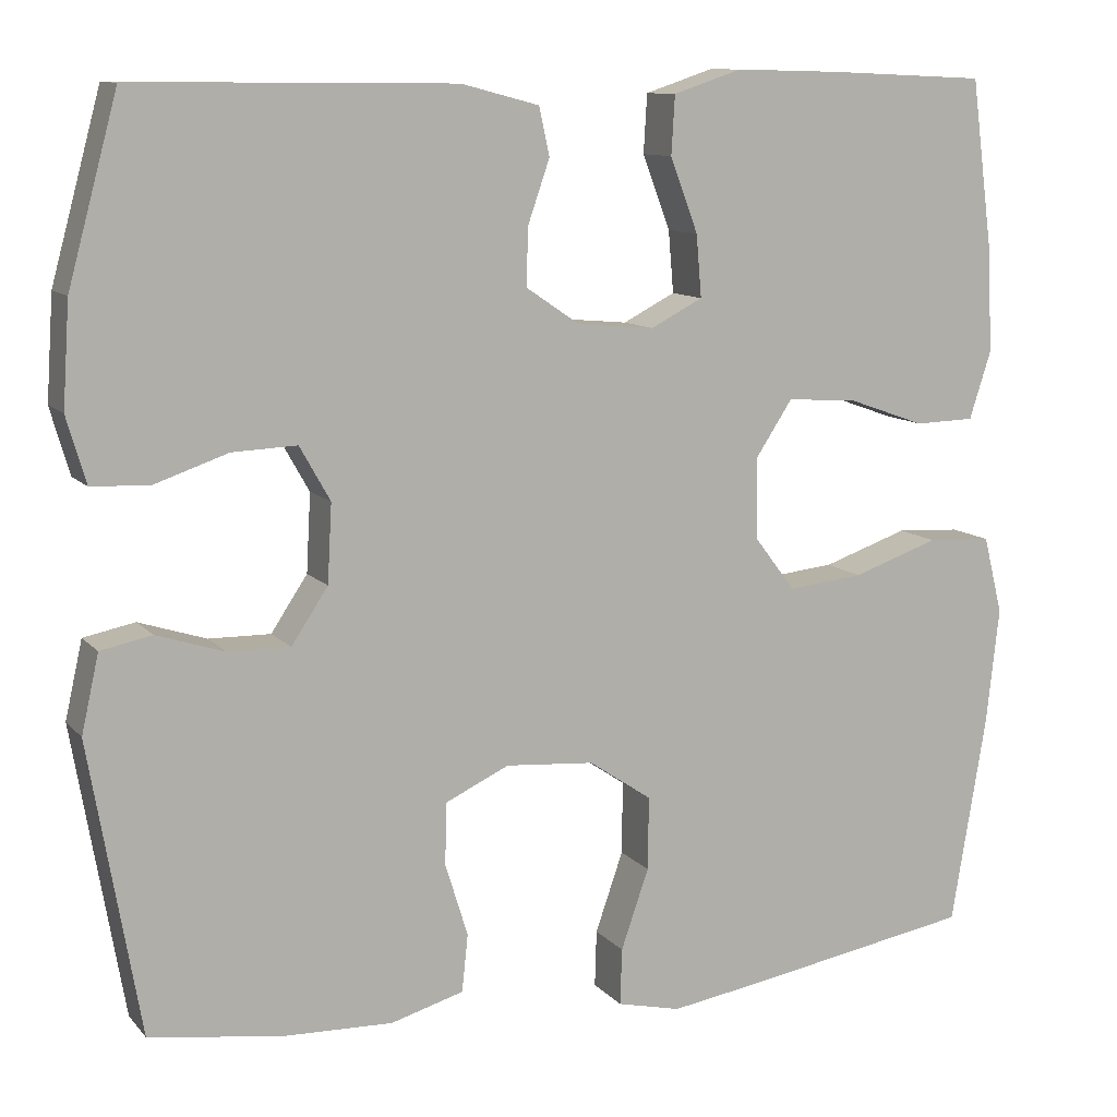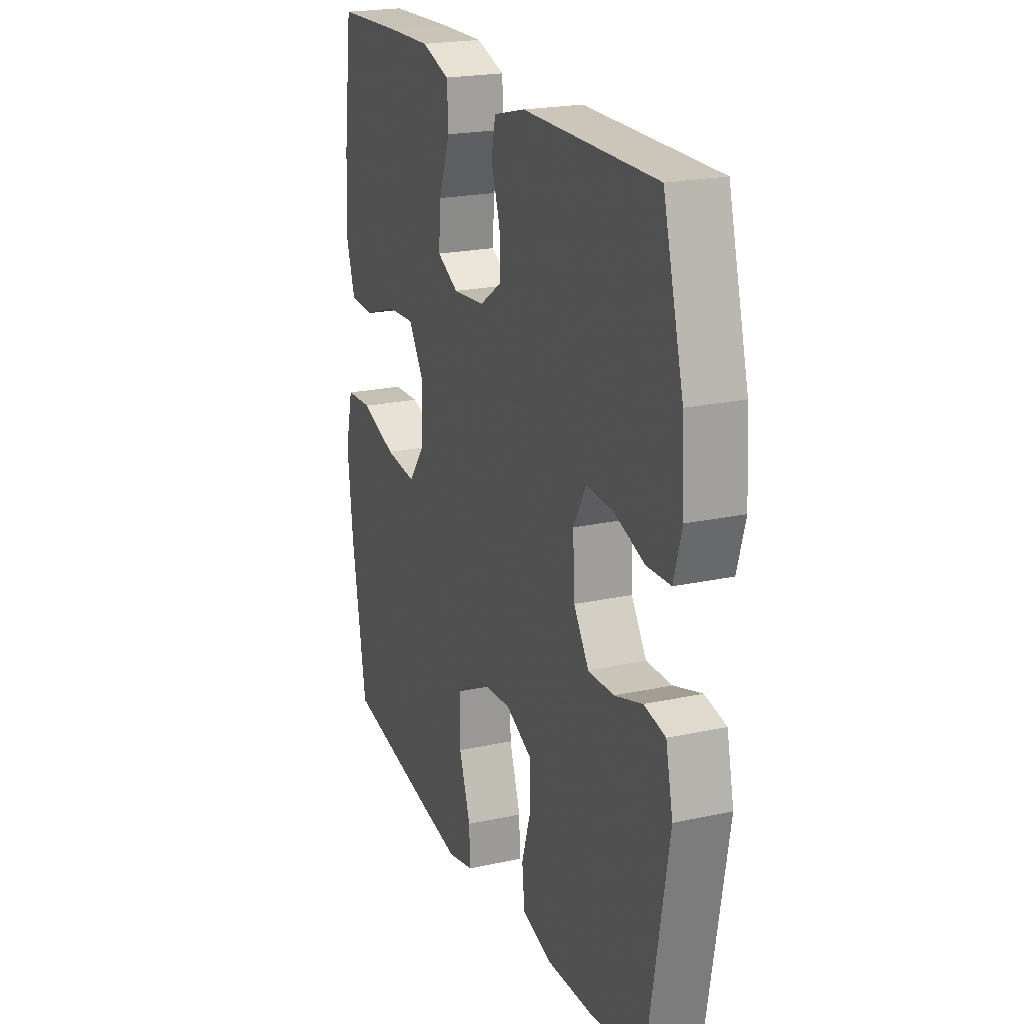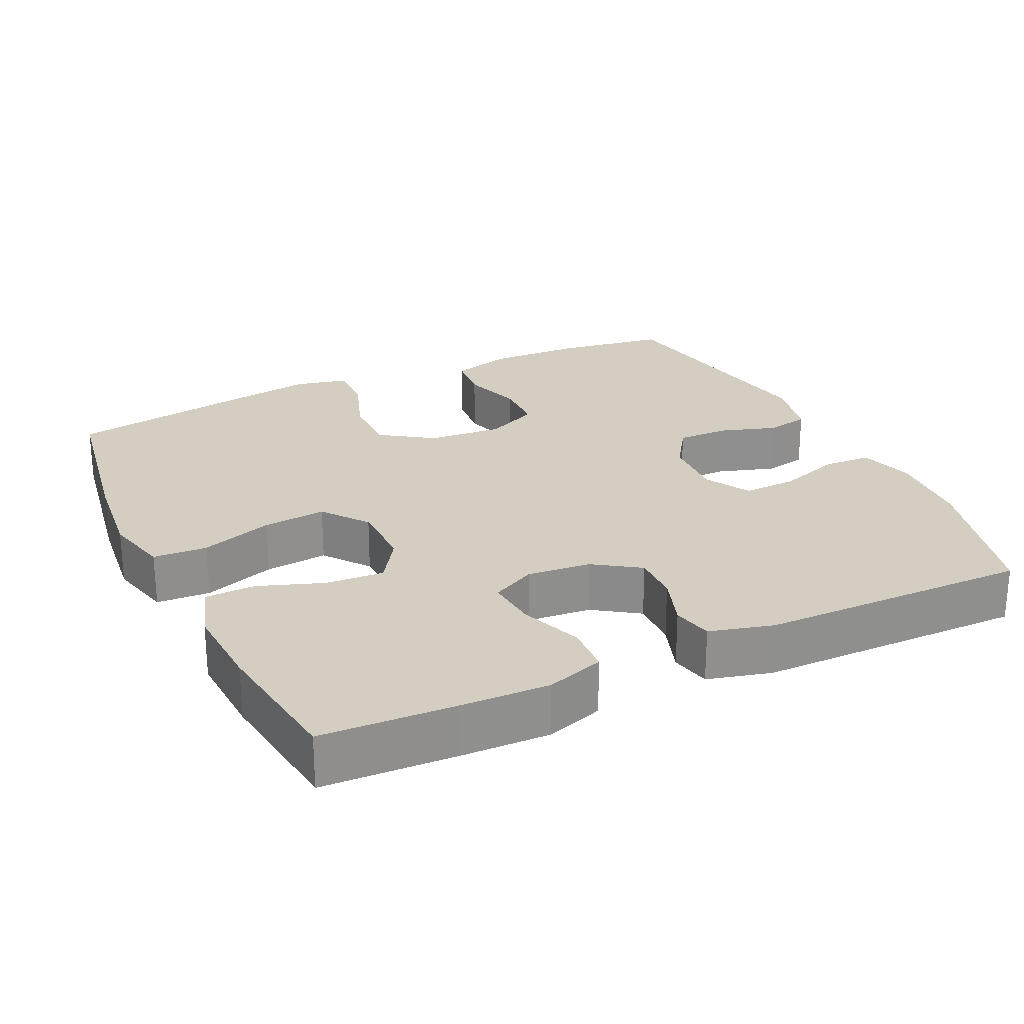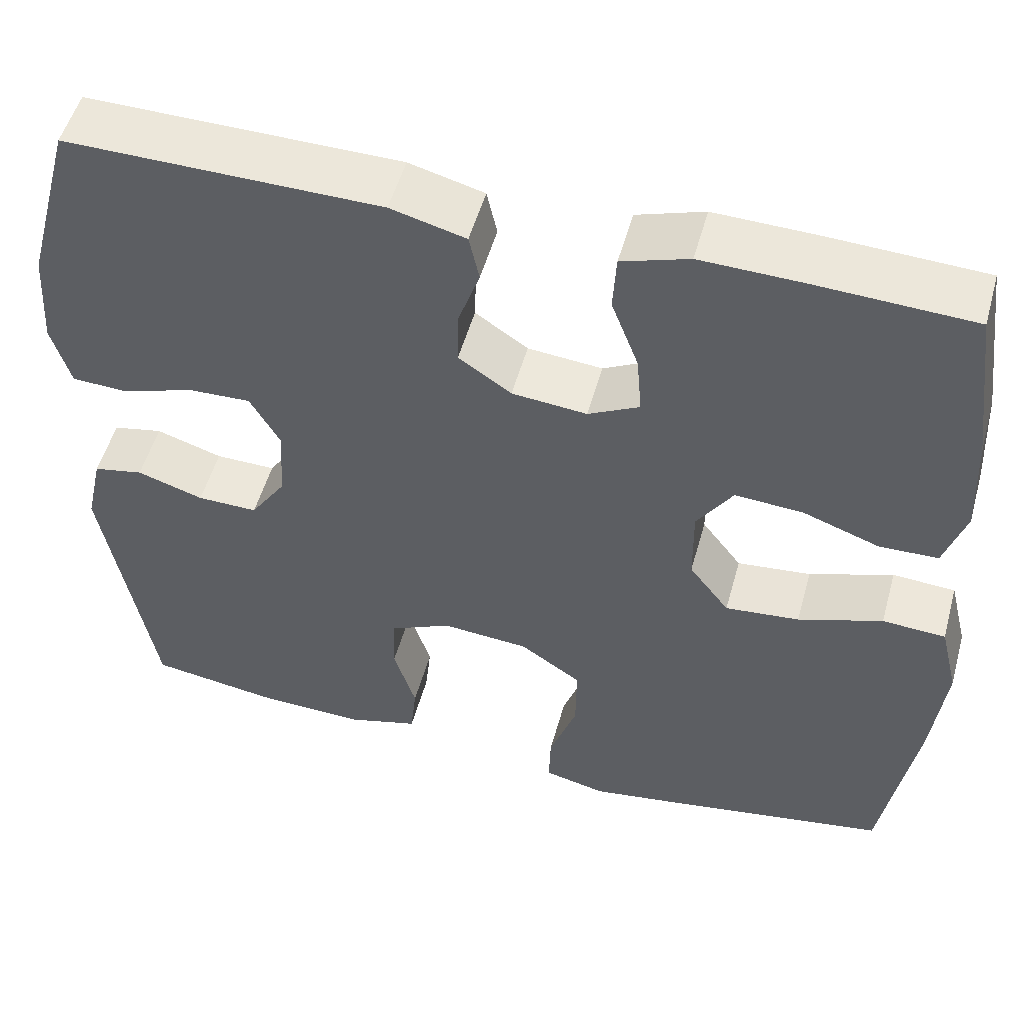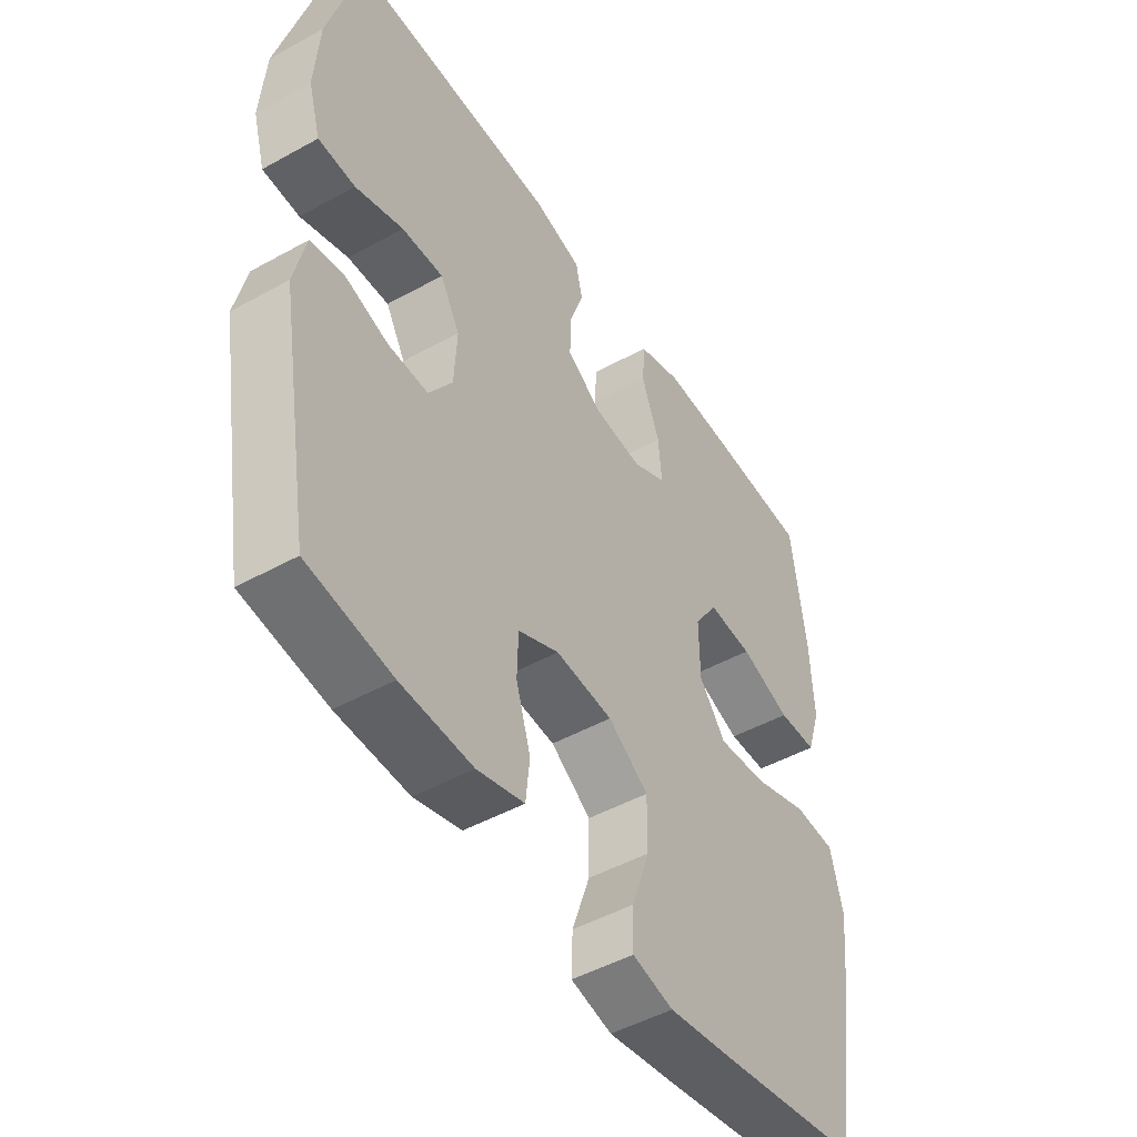
<metadata>
{"format":"obj","ext":"obj","renderer":"f3d","projection":"perspective","resolution":1024,"background":"white","views":[{"elev":10.7,"azim":156.2,"up":"+Z"},{"elev":21.4,"azim":68.9,"up":"+Z"},{"elev":25.0,"azim":-25.4,"up":"+Y"},{"elev":52.3,"azim":-164.6,"up":"+Z"},{"elev":-48.2,"azim":121.8,"up":"+Z"}]}
</metadata>
<code>
v 0.5 0.07 0.5
v 0.557 0.07 0.29
v 0.565 0.07 0.172
v 0.543 0.07 0.096
v 0.477 0.07 0.093
v 0.392 0.07 0.122
v 0.318 0.07 0.125
v 0.283 0.07 0.063
v 0.288 0.07 -0.027
v 0.33 0.07 -0.09
v 0.401 0.07 -0.089
v 0.479 0.07 -0.064
v 0.538 0.07 -0.076
v 0.558 0.07 -0.165
v 0.5 0.07 -0.5
v 0.35 0.07 -0.522
v 0.222 0.07 -0.526
v 0.138 0.07 -0.502
v 0.131 0.07 -0.436
v 0.157 0.07 -0.352
v 0.155 0.07 -0.281
v 0.082 0.07 -0.247
v -0.02 0.07 -0.255
v -0.092 0.07 -0.304
v -0.091 0.07 -0.388
v -0.059 0.07 -0.48
v -0.057 0.07 -0.545
v -0.13 0.07 -0.562
v -0.244 0.07 -0.544
v -0.5 0.07 -0.5
v -0.54 0.07 -0.261
v -0.555 0.07 -0.126
v -0.533 0.07 -0.037
v -0.459 0.07 -0.033
v -0.36 0.07 -0.067
v -0.273 0.07 -0.076
v -0.226 0.07 -0.014
v -0.225 0.07 0.079
v -0.267 0.07 0.143
v -0.347 0.07 0.138
v -0.437 0.07 0.106
v -0.506 0.07 0.108
v -0.531 0.07 0.186
v -0.525 0.07 0.308
v -0.5 0.07 0.5
v -0.318 0.07 0.508
v -0.197 0.07 0.511
v -0.118 0.07 0.485
v -0.114 0.07 0.418
v -0.146 0.07 0.333
v -0.152 0.07 0.262
v -0.092 0.07 0.231
v -0.004 0.07 0.239
v 0.058 0.07 0.281
v 0.056 0.07 0.347
v 0.031 0.07 0.419
v 0.043 0.07 0.474
v 0.131 0.07 0.497
v 0.5 0 0.5
v 0.557 0 0.29
v 0.565 0 0.172
v 0.543 0 0.096
v 0.477 0 0.093
v 0.392 0 0.122
v 0.318 0 0.125
v 0.283 0 0.063
v 0.288 0 -0.027
v 0.33 0 -0.09
v 0.401 0 -0.089
v 0.479 0 -0.064
v 0.538 0 -0.076
v 0.558 0 -0.165
v 0.5 0 -0.5
v 0.35 0 -0.522
v 0.222 0 -0.526
v 0.138 0 -0.502
v 0.131 0 -0.436
v 0.157 0 -0.352
v 0.155 0 -0.281
v 0.082 0 -0.247
v -0.02 0 -0.255
v -0.092 0 -0.304
v -0.091 0 -0.388
v -0.059 0 -0.48
v -0.057 0 -0.545
v -0.13 0 -0.562
v -0.244 0 -0.544
v -0.5 0 -0.5
v -0.54 0 -0.261
v -0.555 0 -0.126
v -0.533 0 -0.037
v -0.459 0 -0.033
v -0.36 0 -0.067
v -0.273 0 -0.076
v -0.226 0 -0.014
v -0.225 0 0.079
v -0.267 0 0.143
v -0.347 0 0.138
v -0.437 0 0.106
v -0.506 0 0.108
v -0.531 0 0.186
v -0.525 0 0.308
v -0.5 0 0.5
v -0.318 0 0.508
v -0.197 0 0.511
v -0.118 0 0.485
v -0.114 0 0.418
v -0.146 0 0.333
v -0.152 0 0.262
v -0.092 0 0.231
v -0.004 0 0.239
v 0.058 0 0.281
v 0.056 0 0.347
v 0.031 0 0.419
v 0.043 0 0.474
v 0.131 0 0.497
f 4 5 6
f 3 4 6
f 2 3 6
f 1 2 6
f 58 1 6
f 57 58 6
f 56 57 6
f 55 56 6
f 54 55 6 7
f 53 54 7 8
f 52 53 8 9
f 51 52 9 10
f 48 49 50
f 47 48 50
f 46 47 50
f 45 46 50
f 44 45 50
f 43 44 50
f 42 43 50
f 41 42 50
f 40 41 50
f 39 40 50 51
f 38 39 51 10
f 33 34 35
f 32 33 35
f 31 32 35
f 30 31 35
f 29 30 35
f 28 29 35
f 27 28 35
f 26 27 35
f 25 26 35
f 24 25 35 36
f 23 24 36 37
f 18 19 20
f 17 18 20
f 16 17 20
f 15 16 20
f 14 15 20
f 13 14 20
f 12 13 20
f 11 12 20
f 10 11 20 21
f 37 38 10
f 23 37 10
f 22 23 10
f 10 21 22
f 64 63 62
f 64 62 61
f 64 61 60
f 64 60 59
f 64 59 116
f 64 116 115
f 64 115 114
f 64 114 113
f 65 64 113 112
f 66 65 112 111
f 67 66 111 110
f 68 67 110 109
f 108 107 106
f 108 106 105
f 108 105 104
f 108 104 103
f 108 103 102
f 108 102 101
f 108 101 100
f 108 100 99
f 108 99 98
f 109 108 98 97
f 68 109 97 96
f 93 92 91
f 93 91 90
f 93 90 89
f 93 89 88
f 93 88 87
f 93 87 86
f 93 86 85
f 93 85 84
f 93 84 83
f 94 93 83 82
f 95 94 82 81
f 78 77 76
f 78 76 75
f 78 75 74
f 78 74 73
f 78 73 72
f 78 72 71
f 78 71 70
f 78 70 69
f 79 78 69 68
f 68 96 95
f 68 95 81
f 68 81 80
f 80 79 68
f 1 59 60 2
f 2 60 61 3
f 3 61 62 4
f 4 62 63 5
f 5 63 64 6
f 6 64 65 7
f 7 65 66 8
f 8 66 67 9
f 9 67 68 10
f 10 68 69 11
f 11 69 70 12
f 12 70 71 13
f 13 71 72 14
f 14 72 73 15
f 15 73 74 16
f 16 74 75 17
f 17 75 76 18
f 18 76 77 19
f 19 77 78 20
f 20 78 79 21
f 21 79 80 22
f 22 80 81 23
f 23 81 82 24
f 24 82 83 25
f 25 83 84 26
f 26 84 85 27
f 27 85 86 28
f 28 86 87 29
f 29 87 88 30
f 30 88 89 31
f 31 89 90 32
f 32 90 91 33
f 33 91 92 34
f 34 92 93 35
f 35 93 94 36
f 36 94 95 37
f 37 95 96 38
f 38 96 97 39
f 39 97 98 40
f 40 98 99 41
f 41 99 100 42
f 42 100 101 43
f 43 101 102 44
f 44 102 103 45
f 45 103 104 46
f 46 104 105 47
f 47 105 106 48
f 48 106 107 49
f 49 107 108 50
f 50 108 109 51
f 51 109 110 52
f 52 110 111 53
f 53 111 112 54
f 54 112 113 55
f 55 113 114 56
f 56 114 115 57
f 57 115 116 58
f 58 116 59 1

</code>
